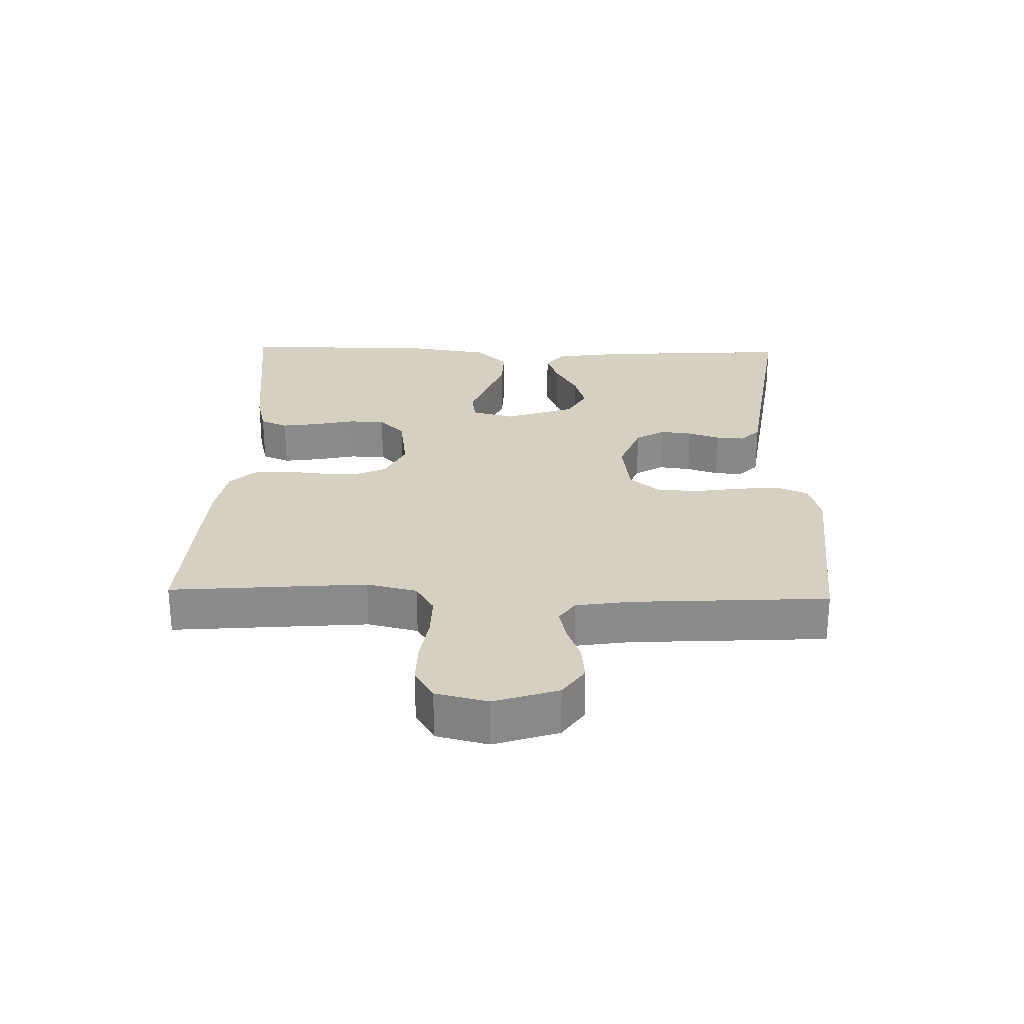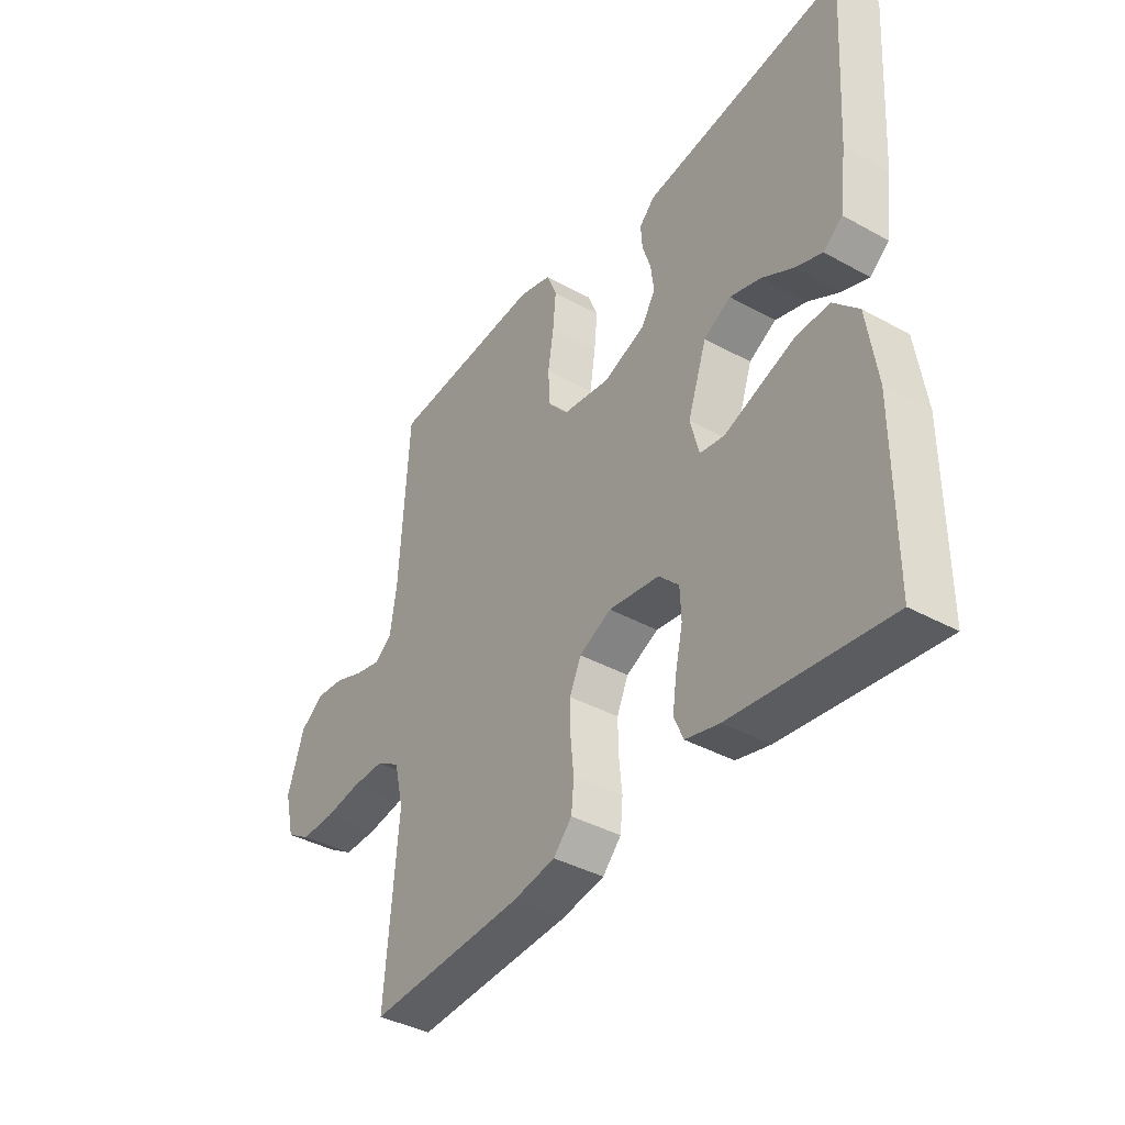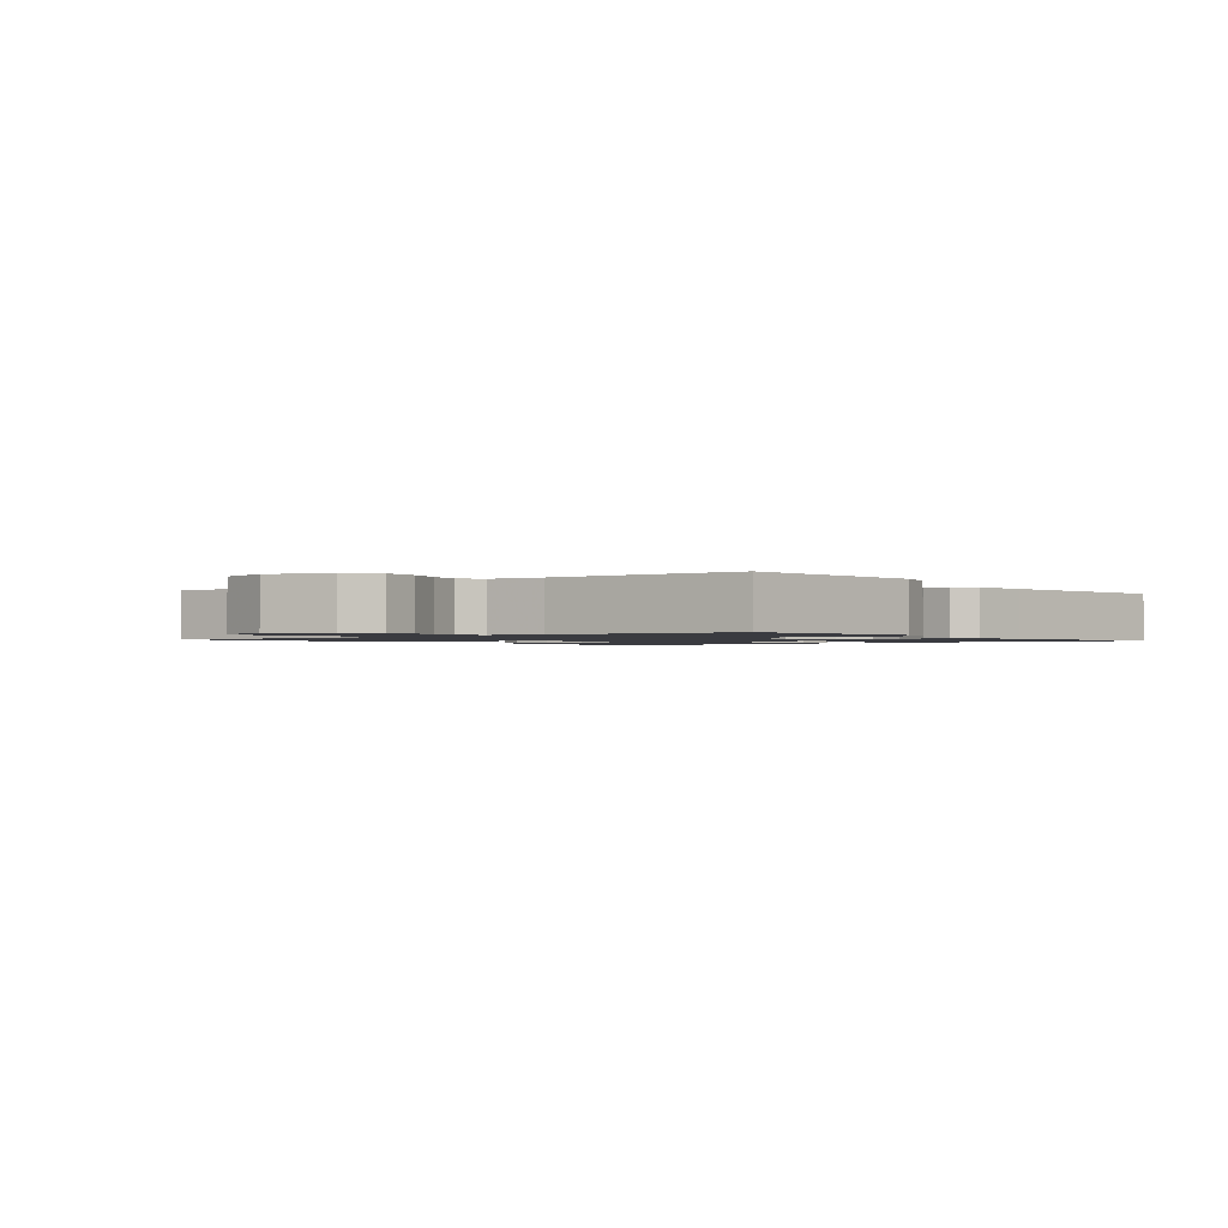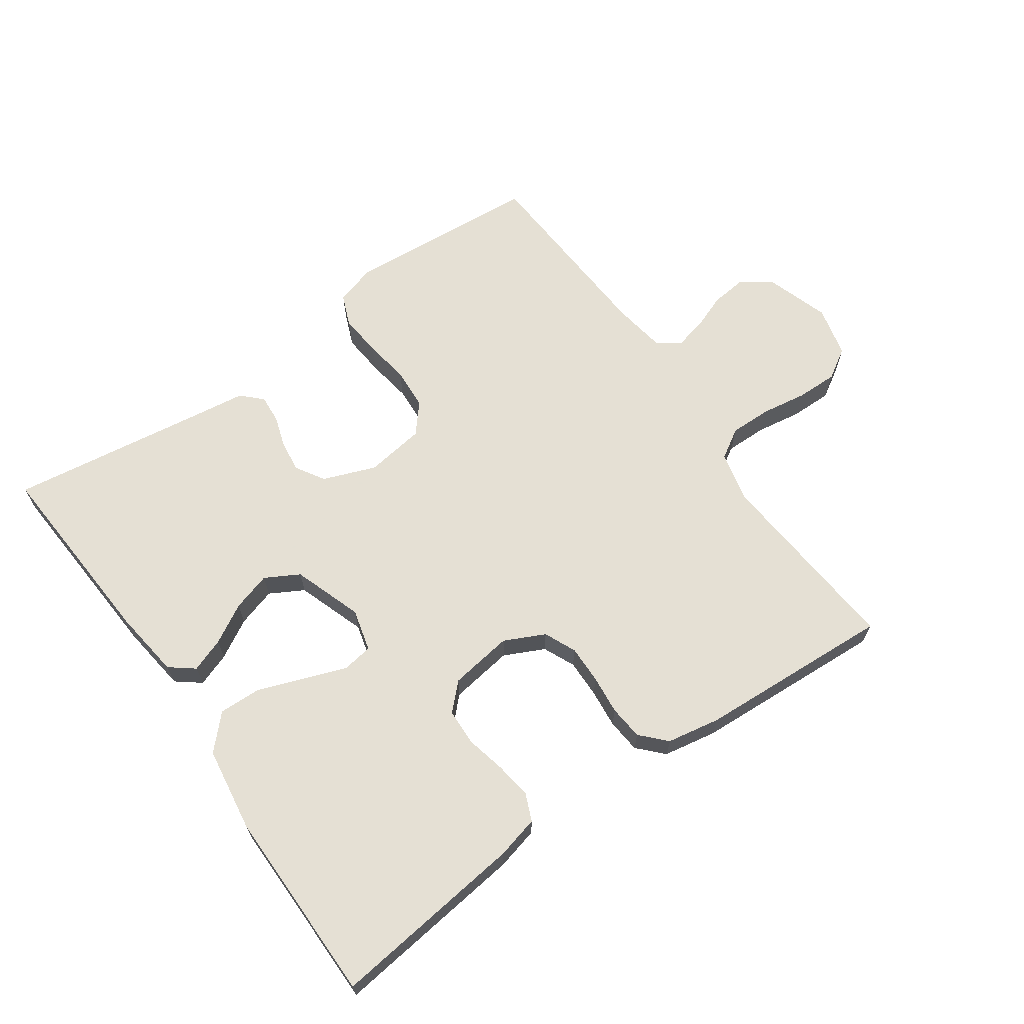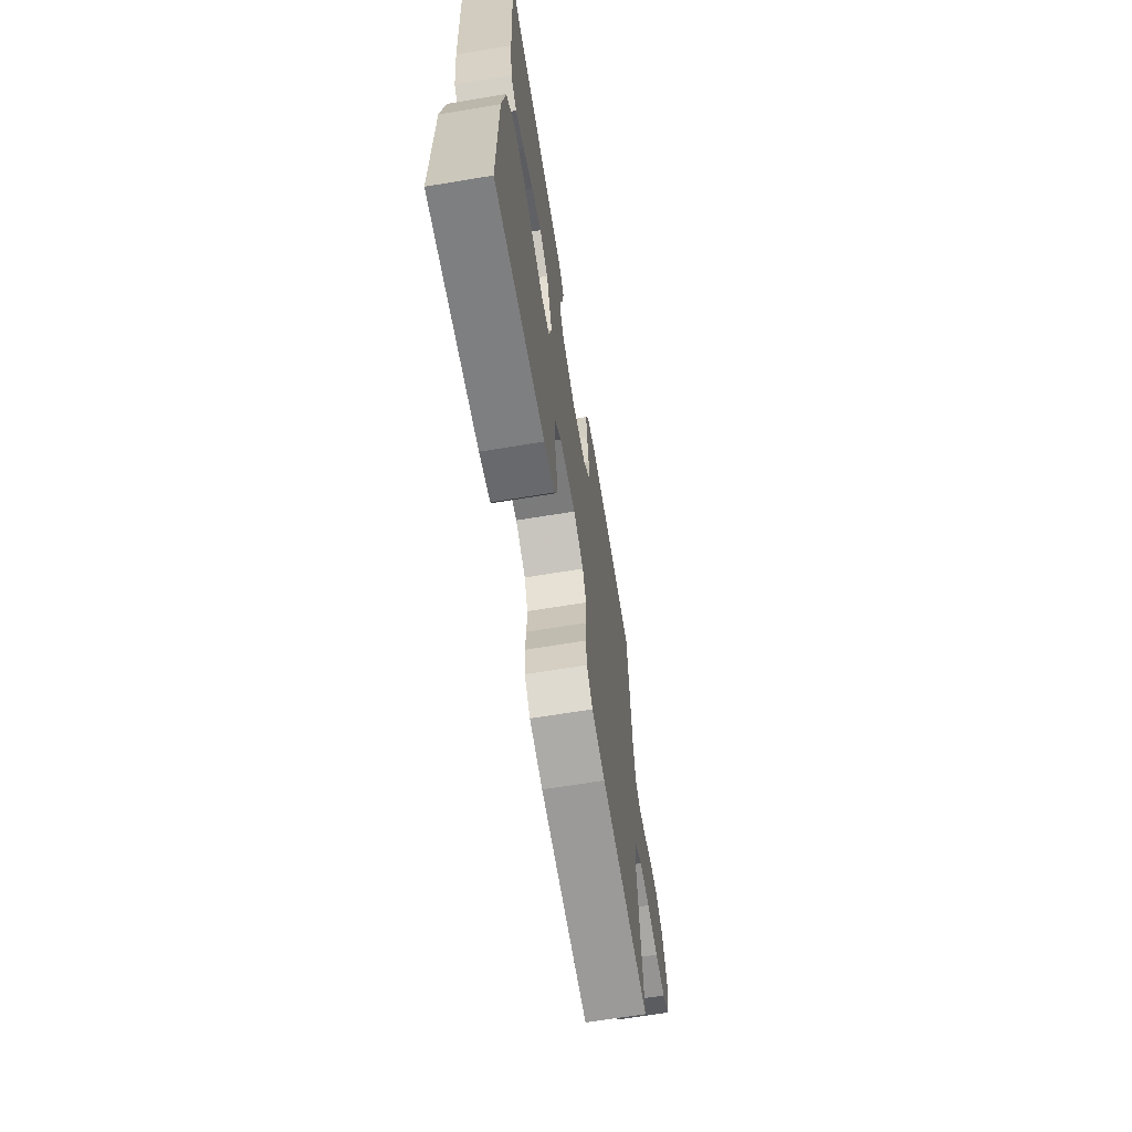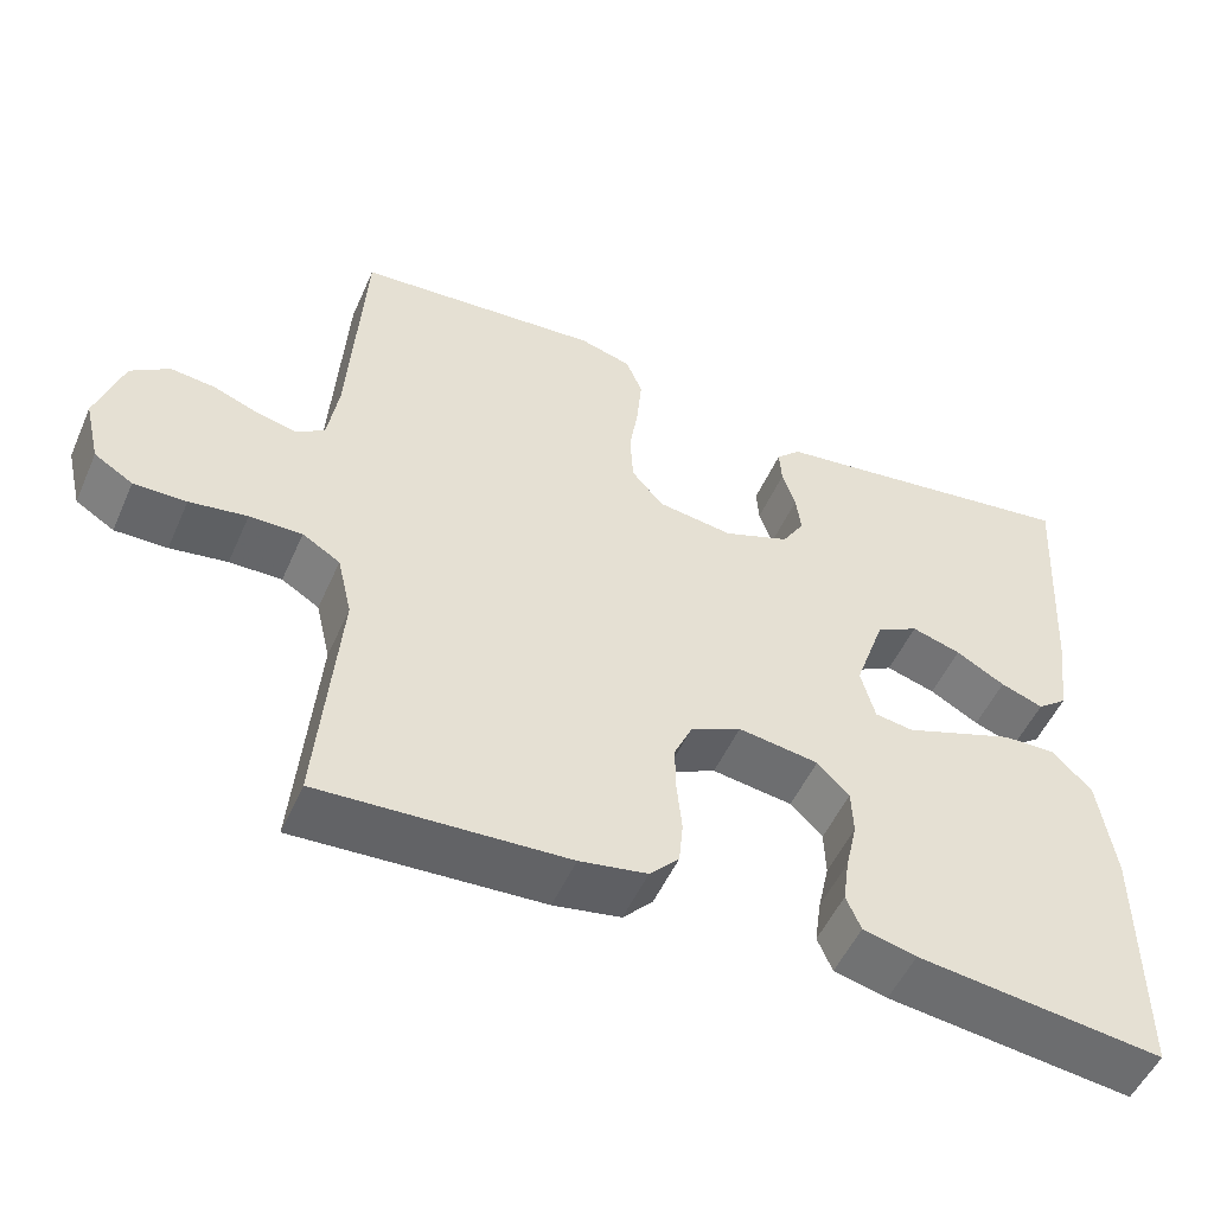
<metadata>
{"format":"obj","ext":"obj","renderer":"f3d","projection":"perspective","resolution":1024,"background":"white","views":[{"elev":26.5,"azim":-88.4,"up":"+Y"},{"elev":-39.3,"azim":55.5,"up":"+Z"},{"elev":-1.4,"azim":-51.0,"up":"+Y"},{"elev":65.9,"azim":144.9,"up":"+Y"},{"elev":-66.3,"azim":99.4,"up":"+Z"},{"elev":-52.0,"azim":-23.6,"up":"+Z"}]}
</metadata>
<code>
v 0.5 0.07 0.5
v 0.481 0.07 0.2
v 0.467 0.07 0.094
v 0.43 0.07 0.065
v 0.378 0.07 0.084
v 0.318 0.07 0.118
v 0.258 0.07 0.136
v 0.206 0.07 0.107
v 0.169 0.07 0
v 0.186 0.07 -0.065
v 0.233 0.07 -0.072
v 0.298 0.07 -0.048
v 0.369 0.07 -0.022
v 0.434 0.07 -0.02
v 0.482 0.07 -0.07
v 0.501 0.07 -0.2
v 0.5 0.07 -0.5
v 0.2 0.07 -0.464
v 0.135 0.07 -0.448
v 0.117 0.07 -0.406
v 0.125 0.07 -0.35
v 0.139 0.07 -0.288
v 0.137 0.07 -0.232
v 0.098 0.07 -0.193
v 0 0.07 -0.179
v -0.062 0.07 -0.209
v -0.084 0.07 -0.258
v -0.083 0.07 -0.317
v -0.077 0.07 -0.377
v -0.082 0.07 -0.43
v -0.118 0.07 -0.468
v -0.2 0.07 -0.483
v -0.5 0.07 -0.5
v -0.475 0.07 -0.2
v -0.493 0.07 -0.123
v -0.539 0.07 -0.095
v -0.603 0.07 -0.096
v -0.673 0.07 -0.107
v -0.737 0.07 -0.108
v -0.784 0.07 -0.079
v -0.803 0.07 0
v -0.771 0.07 0.098
v -0.724 0.07 0.131
v -0.669 0.07 0.125
v -0.614 0.07 0.104
v -0.565 0.07 0.093
v -0.531 0.07 0.117
v -0.518 0.07 0.2
v -0.5 0.07 0.5
v -0.2 0.07 0.524
v -0.137 0.07 0.506
v -0.117 0.07 0.457
v -0.123 0.07 0.391
v -0.134 0.07 0.321
v -0.13 0.07 0.257
v -0.092 0.07 0.212
v 0 0.07 0.199
v 0.081 0.07 0.23
v 0.108 0.07 0.274
v 0.102 0.07 0.323
v 0.086 0.07 0.372
v 0.083 0.07 0.415
v 0.113 0.07 0.445
v 0.2 0.07 0.457
v 0.5 0 0.5
v 0.481 0 0.2
v 0.467 0 0.094
v 0.43 0 0.065
v 0.378 0 0.084
v 0.318 0 0.118
v 0.258 0 0.136
v 0.206 0 0.107
v 0.169 0 0
v 0.186 0 -0.065
v 0.233 0 -0.072
v 0.298 0 -0.048
v 0.369 0 -0.022
v 0.434 0 -0.02
v 0.482 0 -0.07
v 0.501 0 -0.2
v 0.5 0 -0.5
v 0.2 0 -0.464
v 0.135 0 -0.448
v 0.117 0 -0.406
v 0.125 0 -0.35
v 0.139 0 -0.288
v 0.137 0 -0.232
v 0.098 0 -0.193
v 0 0 -0.179
v -0.062 0 -0.209
v -0.084 0 -0.258
v -0.083 0 -0.317
v -0.077 0 -0.377
v -0.082 0 -0.43
v -0.118 0 -0.468
v -0.2 0 -0.483
v -0.5 0 -0.5
v -0.475 0 -0.2
v -0.493 0 -0.123
v -0.539 0 -0.095
v -0.603 0 -0.096
v -0.673 0 -0.107
v -0.737 0 -0.108
v -0.784 0 -0.079
v -0.803 0 0
v -0.771 0 0.098
v -0.724 0 0.131
v -0.669 0 0.125
v -0.614 0 0.104
v -0.565 0 0.093
v -0.531 0 0.117
v -0.518 0 0.2
v -0.5 0 0.5
v -0.2 0 0.524
v -0.137 0 0.506
v -0.117 0 0.457
v -0.123 0 0.391
v -0.134 0 0.321
v -0.13 0 0.257
v -0.092 0 0.212
v 0 0 0.199
v 0.081 0 0.23
v 0.108 0 0.274
v 0.102 0 0.323
v 0.086 0 0.372
v 0.083 0 0.415
v 0.113 0 0.445
v 0.2 0 0.457
f 61 62 63 64
f 60 61 64 1
f 59 60 1 2
f 58 59 2 3
f 57 58 3
f 56 57 3
f 51 52 53 54
f 49 50 51 54
f 48 49 54 55
f 47 48 55 56
f 42 43 44 45
f 42 45 46
f 41 42 46
f 40 41 46
f 37 38 39 40
f 36 37 40 46
f 35 36 46 47
f 31 32 33 34
f 28 29 30 31
f 27 28 31 34
f 26 27 34 35
f 19 20 21 22
f 17 18 19 22
f 17 22 23
f 16 17 23 24
f 11 12 13 14
f 11 14 15 16
f 3 4 5 6
f 3 6 7
f 56 3 7
f 47 56 7 8
f 25 26 35 47
f 25 47 8 9
f 24 25 9 10
f 10 11 16 24
f 128 127 126 125
f 65 128 125 124
f 66 65 124 123
f 67 66 123 122
f 67 122 121
f 67 121 120
f 118 117 116 115
f 118 115 114 113
f 119 118 113 112
f 120 119 112 111
f 109 108 107 106
f 110 109 106
f 110 106 105
f 110 105 104
f 104 103 102 101
f 110 104 101 100
f 111 110 100 99
f 98 97 96 95
f 95 94 93 92
f 98 95 92 91
f 99 98 91 90
f 86 85 84 83
f 86 83 82 81
f 87 86 81
f 88 87 81 80
f 78 77 76 75
f 80 79 78 75
f 70 69 68 67
f 71 70 67
f 71 67 120
f 72 71 120 111
f 111 99 90 89
f 73 72 111 89
f 74 73 89 88
f 88 80 75 74
f 1 65 66 2
f 2 66 67 3
f 3 67 68 4
f 4 68 69 5
f 5 69 70 6
f 6 70 71 7
f 7 71 72 8
f 8 72 73 9
f 9 73 74 10
f 10 74 75 11
f 11 75 76 12
f 12 76 77 13
f 13 77 78 14
f 14 78 79 15
f 15 79 80 16
f 16 80 81 17
f 17 81 82 18
f 18 82 83 19
f 19 83 84 20
f 20 84 85 21
f 21 85 86 22
f 22 86 87 23
f 23 87 88 24
f 24 88 89 25
f 25 89 90 26
f 26 90 91 27
f 27 91 92 28
f 28 92 93 29
f 29 93 94 30
f 30 94 95 31
f 31 95 96 32
f 32 96 97 33
f 33 97 98 34
f 34 98 99 35
f 35 99 100 36
f 36 100 101 37
f 37 101 102 38
f 38 102 103 39
f 39 103 104 40
f 40 104 105 41
f 41 105 106 42
f 42 106 107 43
f 43 107 108 44
f 44 108 109 45
f 45 109 110 46
f 46 110 111 47
f 47 111 112 48
f 48 112 113 49
f 49 113 114 50
f 50 114 115 51
f 51 115 116 52
f 52 116 117 53
f 53 117 118 54
f 54 118 119 55
f 55 119 120 56
f 56 120 121 57
f 57 121 122 58
f 58 122 123 59
f 59 123 124 60
f 60 124 125 61
f 61 125 126 62
f 62 126 127 63
f 63 127 128 64
f 64 128 65 1

</code>
